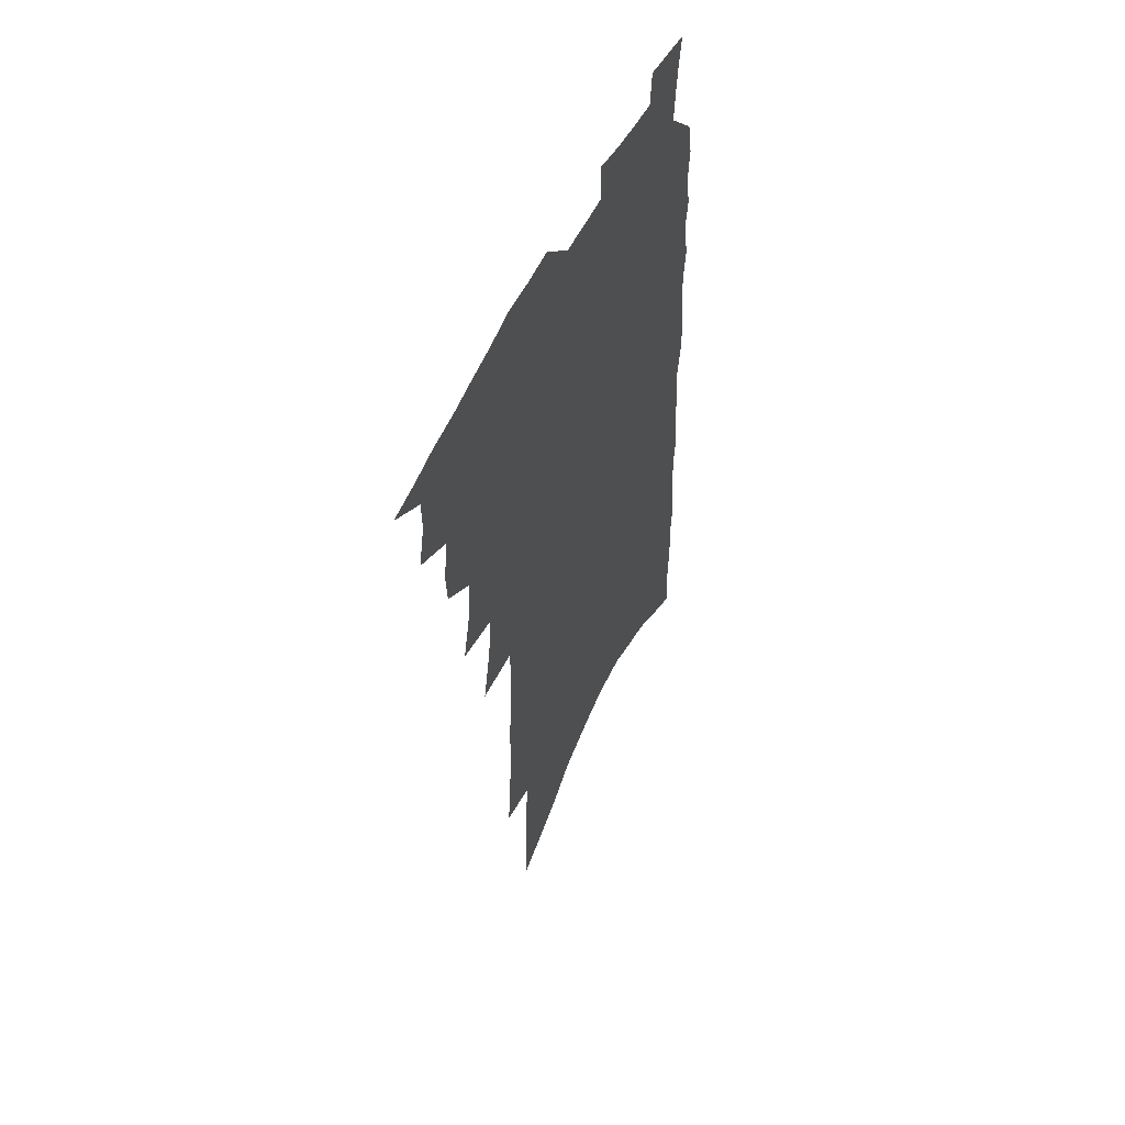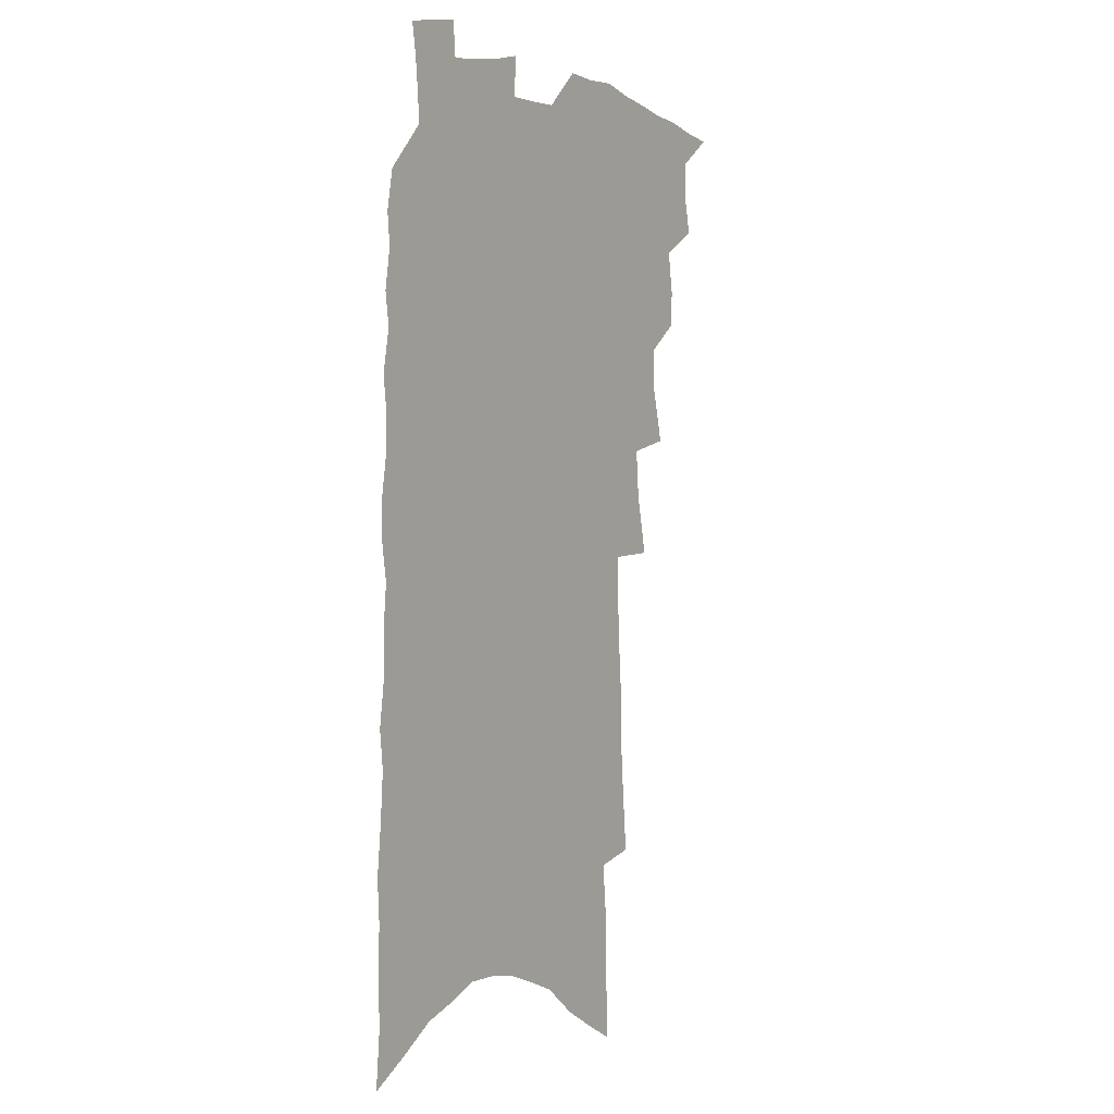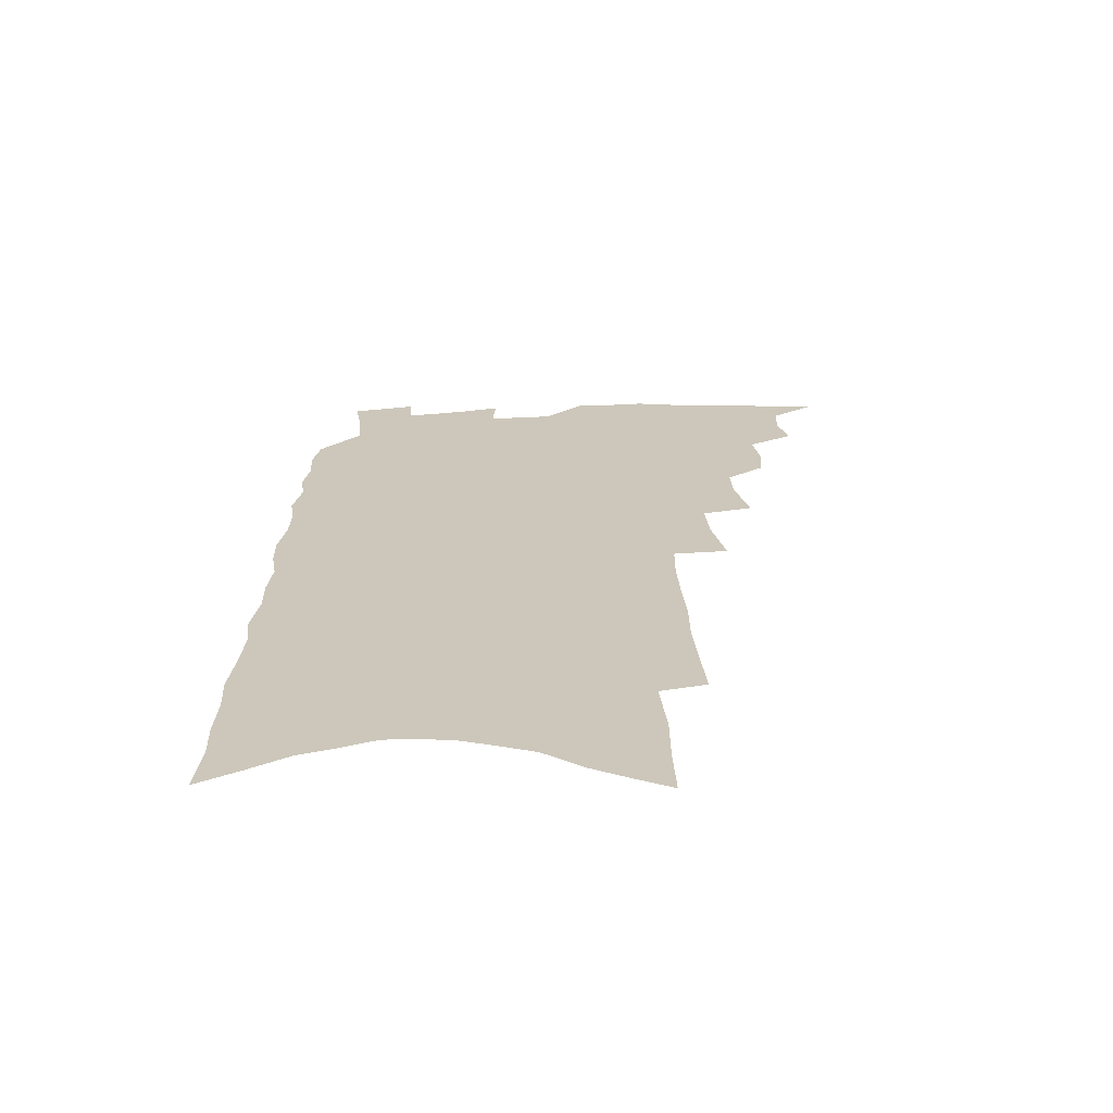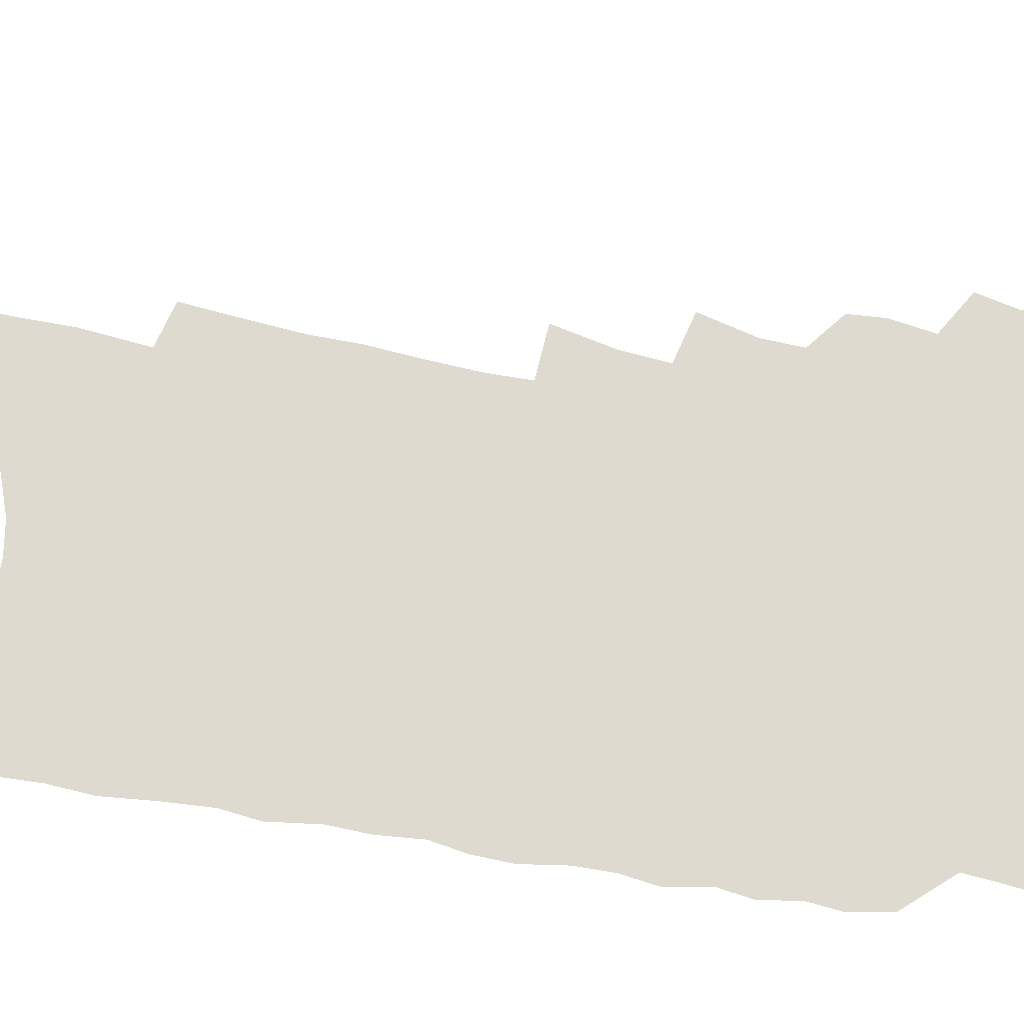
<metadata>
{"format":"obj","ext":"obj","renderer":"f3d","projection":"perspective","resolution":1024,"background":"white","views":[{"elev":55.8,"azim":-64.4,"up":"+Y"},{"elev":1.8,"azim":123.0,"up":"+Y"},{"elev":-68.2,"azim":-178.0,"up":"+Y"},{"elev":70.6,"azim":100.6,"up":"+Z"}]}
</metadata>
<code>
v 481.3 507.7 0
v 494.1 466.5 0
v 497.7 482.7 0
v 497.3 496 0
v 494.7 509.6 0
v 509.7 425.5 0
v 508.8 439.5 0
v 511.3 456.6 0
v 512.6 471.4 0
v 512.5 484.8 0
v 510.9 497.7 0
v 507.5 512.4 0
v 518.3 376.3 0
v 523.7 398.6 0
v 524.3 414.3 0
v 526.9 431.7 0
v 525.2 444.7 0
v 524.2 457.5 0
v 527 473.8 0
v 526.1 486.5 0
v 524 499.5 0
v 521.1 513.7 0
v 531.4 329 0
v 536.5 353 0
v 538 371.6 0
v 538.7 388.6 0
v 540.4 405.8 0
v 539.5 419.2 0
v 540.7 434.7 0
v 540.9 448.6 0
v 540.9 462.3 0
v 540 475.3 0
v 538.9 488.1 0
v 536.9 501.4 0
v 534 516.2 0
v 546.4 205.3 0
v 548.5 228.7 0
v 550.1 250.6 0
v 550.2 269.2 0
v 551.7 290.4 0
v 552.7 310.2 0
v 552.5 327.8 0
v 552 344.4 0
v 552.1 361.1 0
v 553.5 378.9 0
v 552.9 393.2 0
v 553.4 408.4 0
v 553.9 423.1 0
v 554.8 437.7 0
v 554.7 451 0
v 555.4 464.6 0
v 553.9 476.9 0
v 551.9 489.8 0
v 550.1 502.9 0
v 547.1 518.2 0
v 560.9 129.3 0
v 561.8 153.1 0
v 561.7 174.6 0
v 564.1 201.1 0
v 566.5 225.9 0
v 565.6 243.4 0
v 566.7 264 0
v 565.8 280.7 0
v 568 303.2 0
v 566.7 318.1 0
v 566.8 335.5 0
v 565.6 350.1 0
v 566.8 367.6 0
v 566.8 382.9 0
v 567.5 398.5 0
v 567.3 412.4 0
v 568.8 427.7 0
v 567.9 440 0
v 568.9 454.1 0
v 567.9 466 0
v 566.8 478.2 0
v 565.4 490.8 0
v 562.8 505.4 0
v 559.9 521.4 0
v 575.3 137.1 0
v 577.4 165.7 0
v 579.1 191.8 0
v 581 216.7 0
v 581.3 236.7 0
v 581.5 256 0
v 580.5 272.2 0
v 581 291.6 0
v 581.3 310.1 0
v 580.6 325.5 0
v 581 342.8 0
v 580.7 358.1 0
v 579.3 370.6 0
v 579.6 386 0
v 580.4 401.5 0
v 581.4 417.2 0
v 581 429.4 0
v 580.7 441.9 0
v 581 455.1 0
v 580.1 467 0
v 579.7 479.2 0
v 578.4 491.7 0
v 575.9 506.7 0
v 574.4 520.6 0
v 589.7 145.5 0
v 593.3 180.4 0
v 594.9 206.1 0
v 594.4 224.2 0
v 594.3 242.9 0
v 594 261 0
v 593.6 278.5 0
v 593.4 295.9 0
v 593.3 313.2 0
v 593.9 332.2 0
v 593 345.9 0
v 592.3 359.7 0
v 592.6 375.6 0
v 592.2 389.5 0
v 592.7 402.6 0
v 593.1 417.5 0
v 592.7 429.9 0
v 592.8 442.9 0
v 593.2 456 0
v 592.7 467.9 0
v 592 480 0
v 590.9 493 0
v 589.2 507.1 0
v 587.6 521.4 0
v 604.8 157.5 0
v 607 189.4 0
v 607.4 211.5 0
v 607.4 230.9 0
v 606.7 247.2 0
v 605.9 262.9 0
v 605.7 281.5 0
v 605.7 300.1 0
v 605.3 316.1 0
v 605.5 334.4 0
v 604.9 348.1 0
v 604.8 363.4 0
v 604.4 376.8 0
v 603.7 387.2 0
v 604.3 403.4 0
v 605 419 0
v 604.8 431.3 0
v 605.3 445 0
v 605 456.5 0
v 604.8 468.5 0
v 604.4 480.5 0
v 604.3 492.7 0
v 603 506.6 0
v 618.4 162.9 0
v 619.5 192.8 0
v 619.6 215 0
v 619.2 232.5 0
v 618.8 250.7 0
v 618.2 267.1 0
v 617.9 285.7 0
v 617.3 300.1 0
v 617.1 319 0
v 616.9 334.8 0
v 616.6 349.6 0
v 616.5 364.3 0
v 616.6 379.5 0
v 616.6 392.4 0
v 616.4 405.7 0
v 616.6 420 0
v 616.5 431.8 0
v 616.8 445.1 0
v 617 457.1 0
v 617.3 468.9 0
v 617.2 480.5 0
v 616.7 493.1 0
v 616.3 506.1 0
v 631.7 167.8 0
v 631.8 193.5 0
v 631.5 213.9 0
v 631.2 234.1 0
v 630.7 251.8 0
v 630.1 268.7 0
v 629.6 286.2 0
v 629.1 302.2 0
v 628.9 316.5 0
v 628.3 335.8 0
v 628.3 347.9 0
v 628 364.6 0
v 628.1 378.6 0
v 628 393 0
v 628 405.9 0
v 628 419.7 0
v 628.1 432.5 0
v 628.3 444.9 0
v 628.6 457 0
v 628.8 468.8 0
v 629.1 480.4 0
v 629.4 492.4 0
v 629 506.1 0
v 628.1 521.8 0
v 644.6 170 0
v 644.1 195.8 0
v 643.5 216.1 0
v 643.2 232.6 0
v 642.8 250.3 0
v 642 268.5 0
v 641.4 286 0
v 640.6 304.9 0
v 640.4 317.9 0
v 639.8 335.6 0
v 639.7 349.6 0
v 639.6 363.6 0
v 639.6 378.1 0
v 639.5 392 0
v 639.5 405.4 0
v 639.5 418.7 0
v 639.7 432 0
v 639.9 444.4 0
v 640.3 456.2 0
v 640.7 468.1 0
v 641.1 480 0
v 641.6 492 0
v 642.1 504.5 0
v 642.3 518.4 0
v 657.6 170.3 0
v 656.5 194 0
v 656 213.2 0
v 655.1 232.2 0
v 655.7 246.5 0
v 653.9 267.7 0
v 654.3 281.7 0
v 652.6 301.8 0
v 652 318.2 0
v 651.7 333.5 0
v 651.1 349.1 0
v 651 363 0
v 651.9 375.6 0
v 651.7 389.6 0
v 651.5 403.5 0
v 651.6 416.3 0
v 651.1 431.5 0
v 651.2 444 0
v 651.9 456 0
v 652.4 467.9 0
v 653.1 479.4 0
v 653.8 491.2 0
v 654.5 503.5 0
v 655.3 516.4 0
v 671.4 165 0
v 669.5 190.2 0
v 669.2 208.4 0
v 669 225.9 0
v 668 245 0
v 667 263.3 0
v 666.3 280.1 0
v 664.6 299.7 0
v 664.2 314.9 0
v 665.2 328 0
v 664 344.9 0
v 664.7 358 0
v 663.7 374.1 0
v 663.4 388.5 0
v 663.5 402 0
v 662.9 416.3 0
v 664.1 428.3 0
v 664.6 440.7 0
v 664.1 454.3 0
v 664.3 466.7 0
v 665.1 478.4 0
v 665.7 490.5 0
v 666.7 502.6 0
v 667.9 514.8 0
v 669.1 528.6 0
v 685.2 160.7 0
v 683 185.2 0
v 682.9 202.9 0
v 682 222.2 0
v 681.9 239 0
v 680 259.3 0
v 678.8 277.4 0
v 678.1 294.1 0
v 678.6 308.5 0
v 676.9 326.6 0
v 677.3 340.7 0
v 676.4 356.4 0
v 676.5 370.3 0
v 676.3 384.8 0
v 677 397.9 0
v 676.7 411.9 0
v 677.7 424.5 0
v 676.5 439.3 0
v 677.5 451.4 0
v 677 464.7 0
v 676.8 477.8 0
v 677.6 489.5 0
v 678.9 501.2 0
v 680.2 513.4 0
v 681.5 526.3 0
v 701.1 150.9 0
v 698.2 176.3 0
v 697.3 196 0
v 697.6 213.1 0
v 696 233.1 0
v 695.3 251 0
v 694 269.2 0
v 693.4 286.1 0
v 692.2 303.4 0
v 690.8 320.4 0
v 692 334.1 0
v 692.1 348.8 0
v 689.9 365.5 0
v 692.6 377.7 0
v 691.5 392.8 0
v 689.7 408.3 0
v 691.2 420.9 0
v 690.2 435.4 0
v 690.6 448.4 0
v 690.3 461.9 0
v 689.3 475.5 0
v 690.3 487.6 0
v 691.2 499.9 0
v 692.5 512 0
v 694.4 524 0
v 717 141.9 0
v 715.1 164.7 0
v 715.8 182.3 0
v 715.1 201.4 0
v 716 218 0
v 714.1 237.8 0
v 712.8 256.2 0
v 714.4 271 0
v 711.8 290.3 0
v 712.2 305.9 0
v 710.6 323 0
v 712.7 336.4 0
v 713.1 351.3 0
v 710.4 368.7 0
v 710.1 383.4 0
v 711.8 396.8 0
v 708.7 413.5 0
v 710.5 426.3 0
v 708.1 441.8 0
v 709.3 454.6 0
v 706.4 470 0
f 4 5 1
f 8 9 2
f 2 9 3
f 9 10 3
f 3 10 4
f 10 11 4
f 4 11 5
f 11 12 5
f 15 16 6
f 6 16 7
f 16 17 7
f 7 17 8
f 17 18 8
f 8 18 9
f 18 19 9
f 9 19 10
f 19 20 10
f 10 20 11
f 20 21 11
f 11 21 12
f 21 22 12
f 25 26 13
f 13 26 14
f 26 27 14
f 14 27 15
f 27 28 15
f 15 28 16
f 28 29 16
f 16 29 17
f 29 30 17
f 17 30 18
f 30 31 18
f 18 31 19
f 31 32 19
f 19 32 20
f 32 33 20
f 20 33 21
f 33 34 21
f 21 34 22
f 34 35 22
f 42 43 23
f 23 43 24
f 43 44 24
f 24 44 25
f 44 45 25
f 25 45 26
f 45 46 26
f 26 46 27
f 46 47 27
f 27 47 28
f 47 48 28
f 28 48 29
f 48 49 29
f 29 49 30
f 49 50 30
f 30 50 31
f 50 51 31
f 31 51 32
f 51 52 32
f 32 52 33
f 52 53 33
f 33 53 34
f 53 54 34
f 34 54 35
f 54 55 35
f 59 60 36
f 36 60 37
f 60 61 37
f 37 61 38
f 61 62 38
f 38 62 39
f 62 63 39
f 39 63 40
f 63 64 40
f 40 64 41
f 64 65 41
f 41 65 42
f 65 66 42
f 42 66 43
f 66 67 43
f 43 67 44
f 67 68 44
f 44 68 45
f 68 69 45
f 45 69 46
f 69 70 46
f 46 70 47
f 70 71 47
f 47 71 48
f 71 72 48
f 48 72 49
f 72 73 49
f 49 73 50
f 73 74 50
f 50 74 51
f 74 75 51
f 51 75 52
f 75 76 52
f 52 76 53
f 76 77 53
f 53 77 54
f 77 78 54
f 54 78 55
f 78 79 55
f 56 80 57
f 80 81 57
f 57 81 58
f 81 82 58
f 58 82 59
f 82 83 59
f 59 83 60
f 83 84 60
f 60 84 61
f 84 85 61
f 61 85 62
f 85 86 62
f 62 86 63
f 86 87 63
f 63 87 64
f 87 88 64
f 64 88 65
f 88 89 65
f 65 89 66
f 89 90 66
f 66 90 67
f 90 91 67
f 67 91 68
f 91 92 68
f 68 92 69
f 92 93 69
f 69 93 70
f 93 94 70
f 70 94 71
f 94 95 71
f 71 95 72
f 95 96 72
f 72 96 73
f 96 97 73
f 73 97 74
f 97 98 74
f 74 98 75
f 98 99 75
f 75 99 76
f 99 100 76
f 76 100 77
f 100 101 77
f 77 101 78
f 101 102 78
f 78 102 79
f 102 103 79
f 80 104 81
f 104 105 81
f 81 105 82
f 105 106 82
f 82 106 83
f 106 107 83
f 83 107 84
f 107 108 84
f 84 108 85
f 108 109 85
f 85 109 86
f 109 110 86
f 86 110 87
f 110 111 87
f 87 111 88
f 111 112 88
f 88 112 89
f 112 113 89
f 89 113 90
f 113 114 90
f 90 114 91
f 114 115 91
f 91 115 92
f 115 116 92
f 92 116 93
f 116 117 93
f 93 117 94
f 117 118 94
f 94 118 95
f 118 119 95
f 95 119 96
f 119 120 96
f 96 120 97
f 120 121 97
f 97 121 98
f 121 122 98
f 98 122 99
f 122 123 99
f 99 123 100
f 123 124 100
f 100 124 101
f 124 125 101
f 101 125 102
f 125 126 102
f 102 126 103
f 126 127 103
f 104 128 105
f 128 129 105
f 105 129 106
f 129 130 106
f 106 130 107
f 130 131 107
f 107 131 108
f 131 132 108
f 108 132 109
f 132 133 109
f 109 133 110
f 133 134 110
f 110 134 111
f 134 135 111
f 111 135 112
f 135 136 112
f 112 136 113
f 136 137 113
f 113 137 114
f 137 138 114
f 114 138 115
f 138 139 115
f 115 139 116
f 139 140 116
f 116 140 117
f 140 141 117
f 117 141 118
f 141 142 118
f 118 142 119
f 142 143 119
f 119 143 120
f 143 144 120
f 120 144 121
f 144 145 121
f 121 145 122
f 145 146 122
f 122 146 123
f 146 147 123
f 123 147 124
f 147 148 124
f 124 148 125
f 148 149 125
f 125 149 126
f 149 150 126
f 126 150 127
f 128 151 129
f 151 152 129
f 129 152 130
f 152 153 130
f 130 153 131
f 153 154 131
f 131 154 132
f 154 155 132
f 132 155 133
f 155 156 133
f 133 156 134
f 156 157 134
f 134 157 135
f 157 158 135
f 135 158 136
f 158 159 136
f 136 159 137
f 159 160 137
f 137 160 138
f 160 161 138
f 138 161 139
f 161 162 139
f 139 162 140
f 162 163 140
f 140 163 141
f 163 164 141
f 141 164 142
f 164 165 142
f 142 165 143
f 165 166 143
f 143 166 144
f 166 167 144
f 144 167 145
f 167 168 145
f 145 168 146
f 168 169 146
f 146 169 147
f 169 170 147
f 147 170 148
f 170 171 148
f 148 171 149
f 171 172 149
f 149 172 150
f 172 173 150
f 151 174 152
f 174 175 152
f 152 175 153
f 175 176 153
f 153 176 154
f 176 177 154
f 154 177 155
f 177 178 155
f 155 178 156
f 178 179 156
f 156 179 157
f 179 180 157
f 157 180 158
f 180 181 158
f 158 181 159
f 181 182 159
f 159 182 160
f 182 183 160
f 160 183 161
f 183 184 161
f 161 184 162
f 184 185 162
f 162 185 163
f 185 186 163
f 163 186 164
f 186 187 164
f 164 187 165
f 187 188 165
f 165 188 166
f 188 189 166
f 166 189 167
f 189 190 167
f 167 190 168
f 190 191 168
f 168 191 169
f 191 192 169
f 169 192 170
f 192 193 170
f 170 193 171
f 193 194 171
f 171 194 172
f 194 195 172
f 172 195 173
f 195 196 173
f 174 198 175
f 198 199 175
f 175 199 176
f 199 200 176
f 176 200 177
f 200 201 177
f 177 201 178
f 201 202 178
f 178 202 179
f 202 203 179
f 179 203 180
f 203 204 180
f 180 204 181
f 204 205 181
f 181 205 182
f 205 206 182
f 182 206 183
f 206 207 183
f 183 207 184
f 207 208 184
f 184 208 185
f 208 209 185
f 185 209 186
f 209 210 186
f 186 210 187
f 210 211 187
f 187 211 188
f 211 212 188
f 188 212 189
f 212 213 189
f 189 213 190
f 213 214 190
f 190 214 191
f 214 215 191
f 191 215 192
f 215 216 192
f 192 216 193
f 216 217 193
f 193 217 194
f 217 218 194
f 194 218 195
f 218 219 195
f 195 219 196
f 219 220 196
f 196 220 197
f 220 221 197
f 198 222 199
f 222 223 199
f 199 223 200
f 223 224 200
f 200 224 201
f 224 225 201
f 201 225 202
f 225 226 202
f 202 226 203
f 226 227 203
f 203 227 204
f 227 228 204
f 204 228 205
f 228 229 205
f 205 229 206
f 229 230 206
f 206 230 207
f 230 231 207
f 207 231 208
f 231 232 208
f 208 232 209
f 232 233 209
f 209 233 210
f 233 234 210
f 210 234 211
f 234 235 211
f 211 235 212
f 235 236 212
f 212 236 213
f 236 237 213
f 213 237 214
f 237 238 214
f 214 238 215
f 238 239 215
f 215 239 216
f 239 240 216
f 216 240 217
f 240 241 217
f 217 241 218
f 241 242 218
f 218 242 219
f 242 243 219
f 219 243 220
f 243 244 220
f 220 244 221
f 244 245 221
f 222 246 223
f 246 247 223
f 223 247 224
f 247 248 224
f 224 248 225
f 248 249 225
f 225 249 226
f 249 250 226
f 226 250 227
f 250 251 227
f 227 251 228
f 251 252 228
f 228 252 229
f 252 253 229
f 229 253 230
f 253 254 230
f 230 254 231
f 254 255 231
f 231 255 232
f 255 256 232
f 232 256 233
f 256 257 233
f 233 257 234
f 257 258 234
f 234 258 235
f 258 259 235
f 235 259 236
f 259 260 236
f 236 260 237
f 260 261 237
f 237 261 238
f 261 262 238
f 238 262 239
f 262 263 239
f 239 263 240
f 263 264 240
f 240 264 241
f 264 265 241
f 241 265 242
f 265 266 242
f 242 266 243
f 266 267 243
f 243 267 244
f 267 268 244
f 244 268 245
f 268 269 245
f 246 271 247
f 271 272 247
f 247 272 248
f 272 273 248
f 248 273 249
f 273 274 249
f 249 274 250
f 274 275 250
f 250 275 251
f 275 276 251
f 251 276 252
f 276 277 252
f 252 277 253
f 277 278 253
f 253 278 254
f 278 279 254
f 254 279 255
f 279 280 255
f 255 280 256
f 280 281 256
f 256 281 257
f 281 282 257
f 257 282 258
f 282 283 258
f 258 283 259
f 283 284 259
f 259 284 260
f 284 285 260
f 260 285 261
f 285 286 261
f 261 286 262
f 286 287 262
f 262 287 263
f 287 288 263
f 263 288 264
f 288 289 264
f 264 289 265
f 289 290 265
f 265 290 266
f 290 291 266
f 266 291 267
f 291 292 267
f 267 292 268
f 292 293 268
f 268 293 269
f 293 294 269
f 269 294 270
f 294 295 270
f 271 296 272
f 296 297 272
f 272 297 273
f 297 298 273
f 273 298 274
f 298 299 274
f 274 299 275
f 299 300 275
f 275 300 276
f 300 301 276
f 276 301 277
f 301 302 277
f 277 302 278
f 302 303 278
f 278 303 279
f 303 304 279
f 279 304 280
f 304 305 280
f 280 305 281
f 305 306 281
f 281 306 282
f 306 307 282
f 282 307 283
f 307 308 283
f 283 308 284
f 308 309 284
f 284 309 285
f 309 310 285
f 285 310 286
f 310 311 286
f 286 311 287
f 311 312 287
f 287 312 288
f 312 313 288
f 288 313 289
f 313 314 289
f 289 314 290
f 314 315 290
f 290 315 291
f 315 316 291
f 291 316 292
f 316 317 292
f 292 317 293
f 317 318 293
f 293 318 294
f 318 319 294
f 294 319 295
f 319 320 295
f 296 321 297
f 321 322 297
f 297 322 298
f 322 323 298
f 298 323 299
f 323 324 299
f 299 324 300
f 324 325 300
f 300 325 301
f 325 326 301
f 301 326 302
f 326 327 302
f 302 327 303
f 327 328 303
f 303 328 304
f 328 329 304
f 304 329 305
f 329 330 305
f 305 330 306
f 330 331 306
f 306 331 307
f 331 332 307
f 307 332 308
f 332 333 308
f 308 333 309
f 333 334 309
f 309 334 310
f 334 335 310
f 310 335 311
f 335 336 311
f 311 336 312
f 336 337 312
f 312 337 313
f 337 338 313
f 313 338 314
f 338 339 314
f 314 339 315
f 339 340 315
f 315 340 316
f 340 341 316
f 316 341 317

</code>
